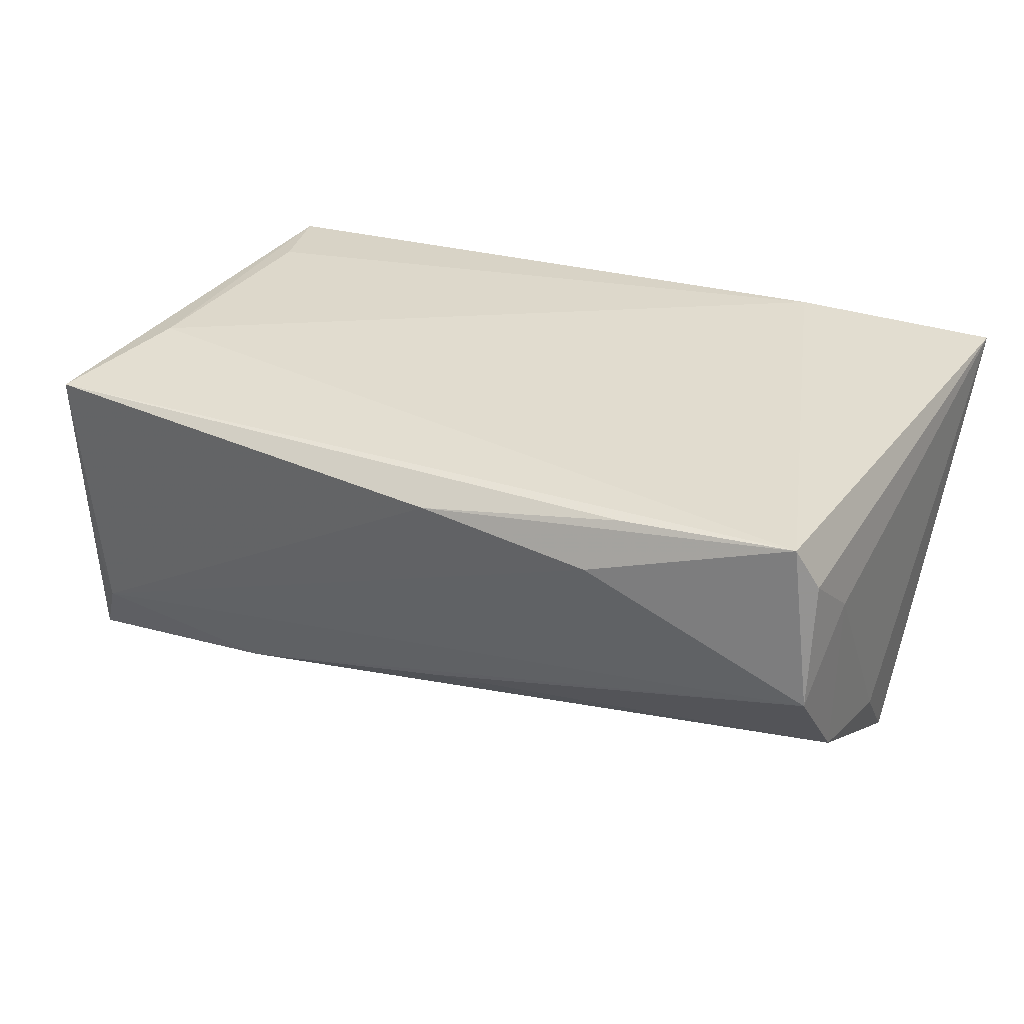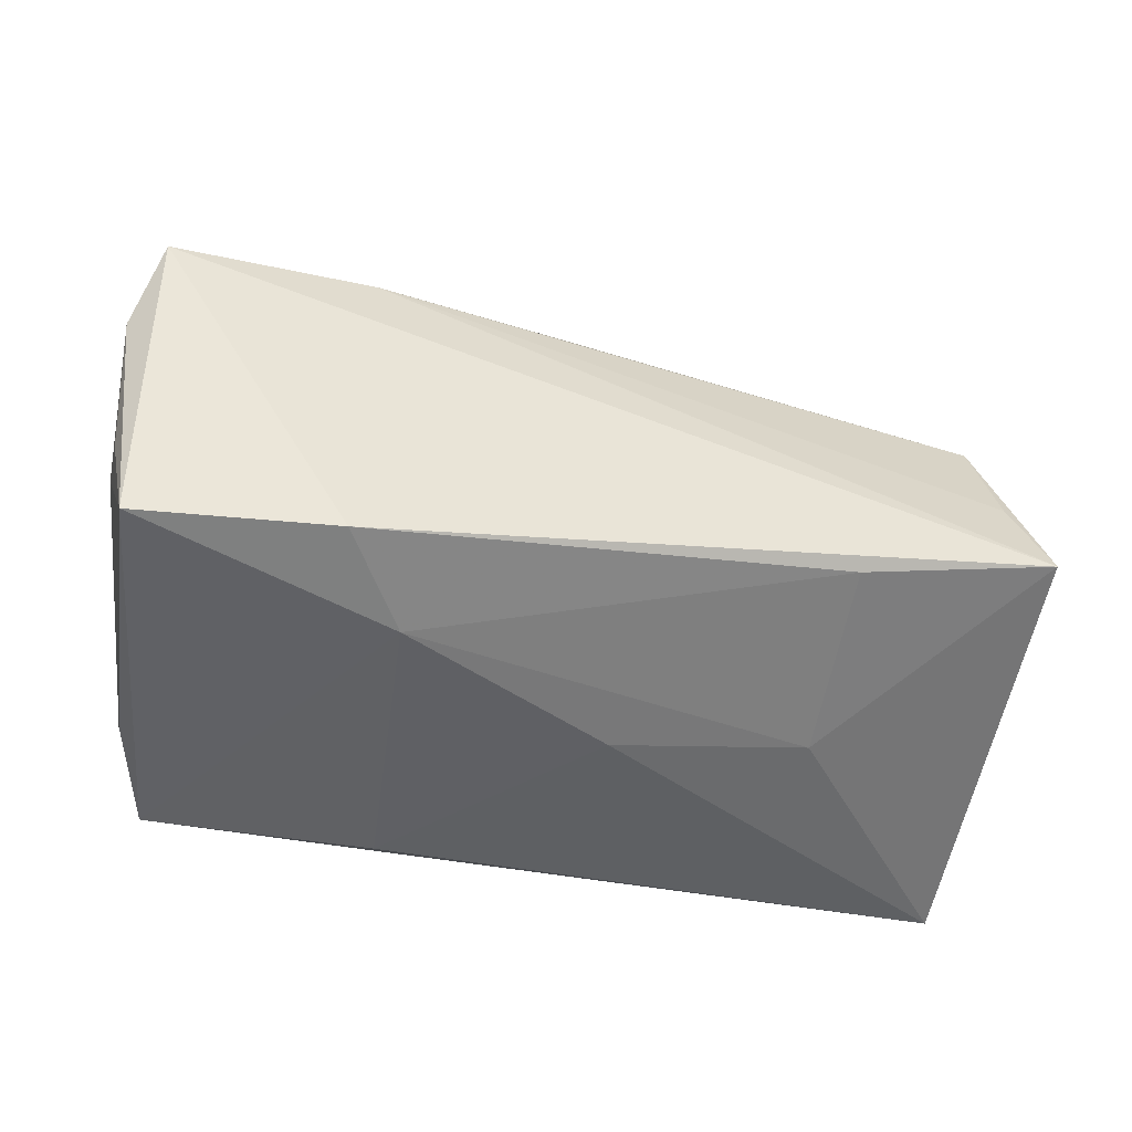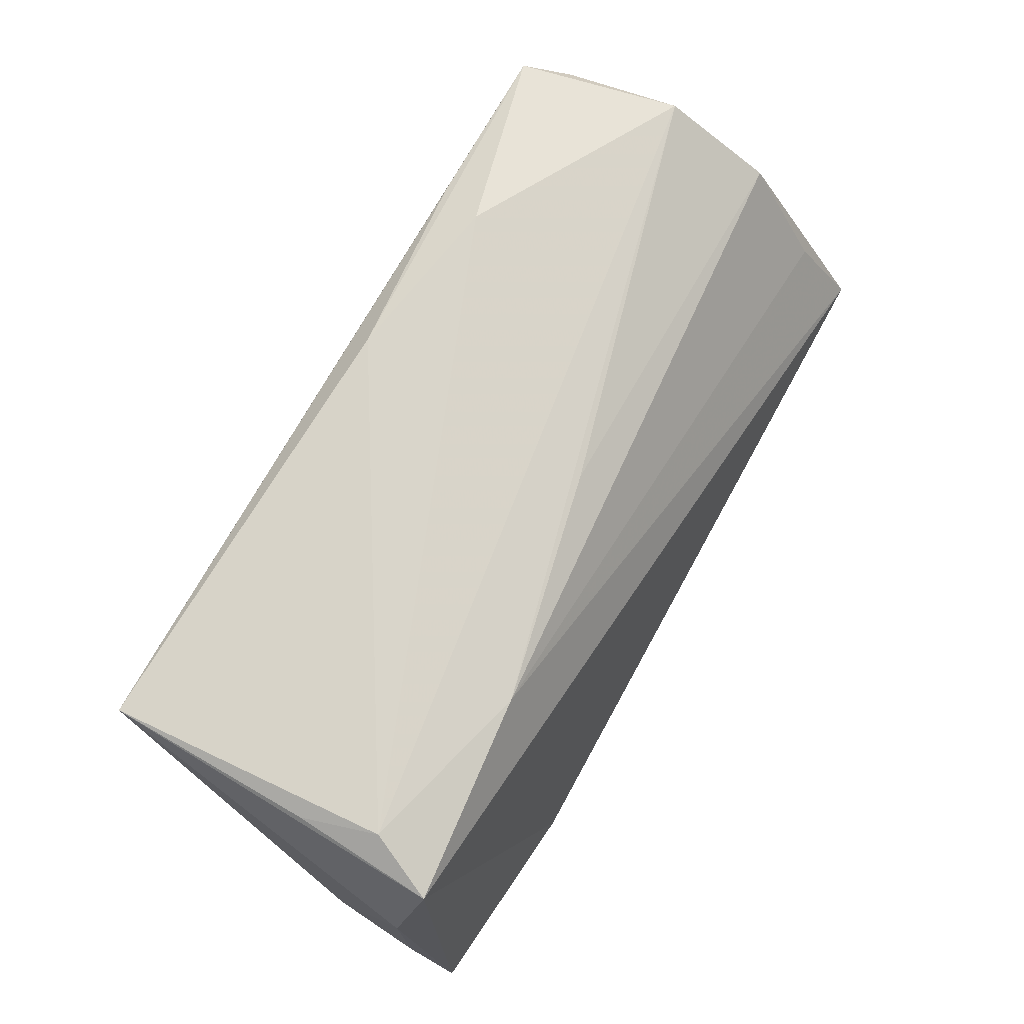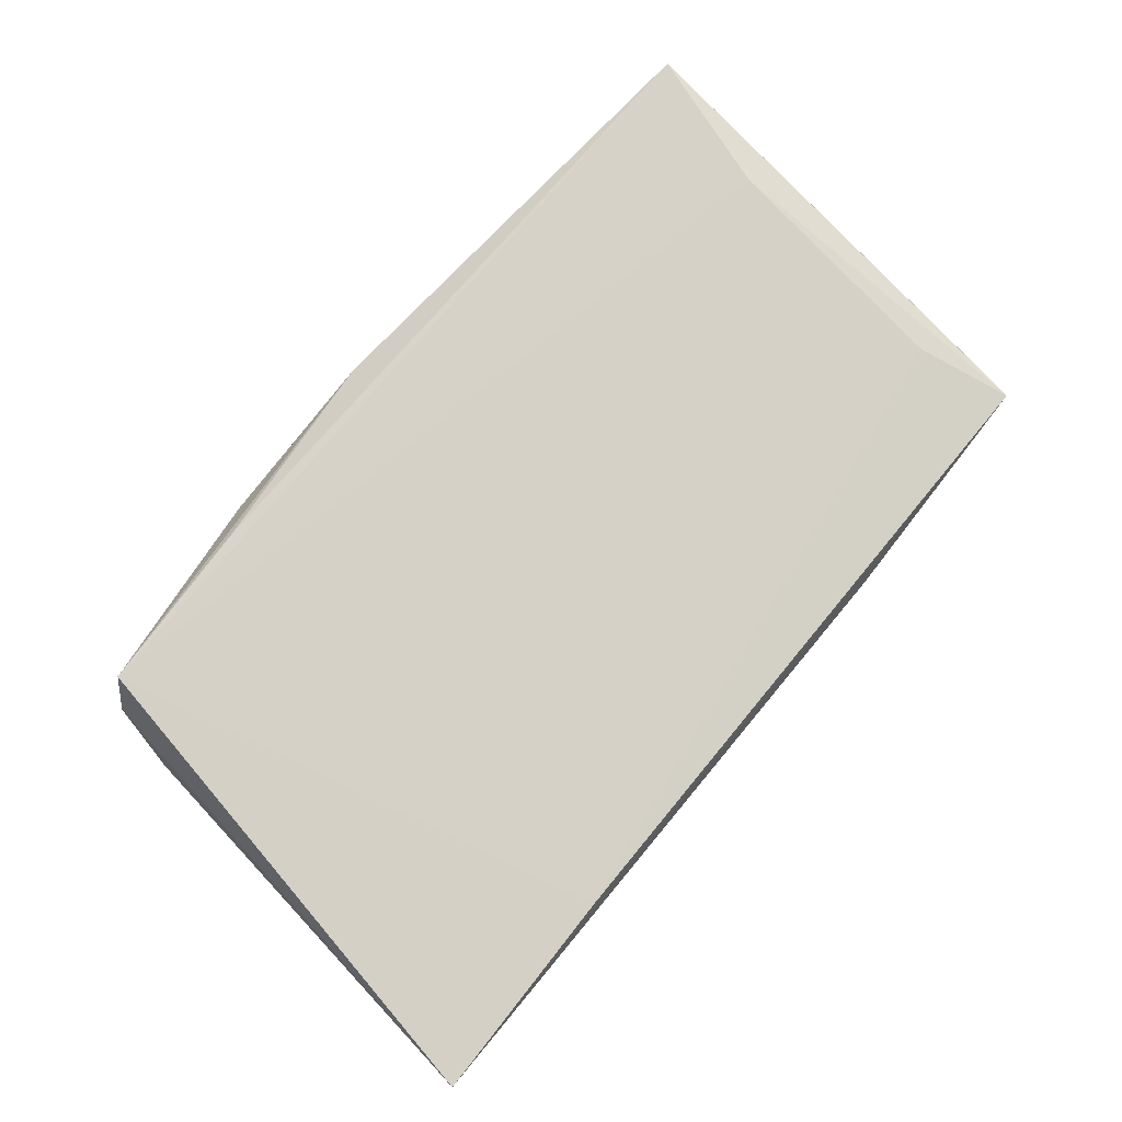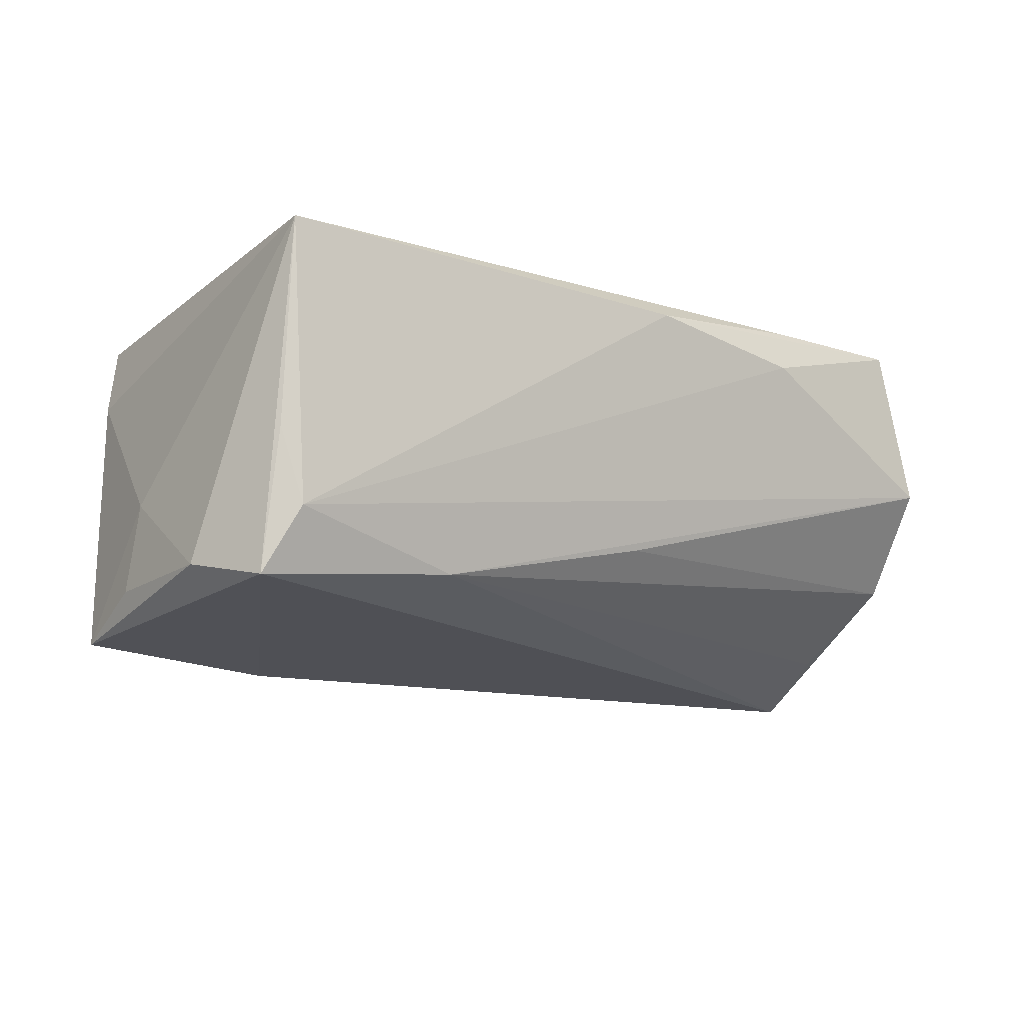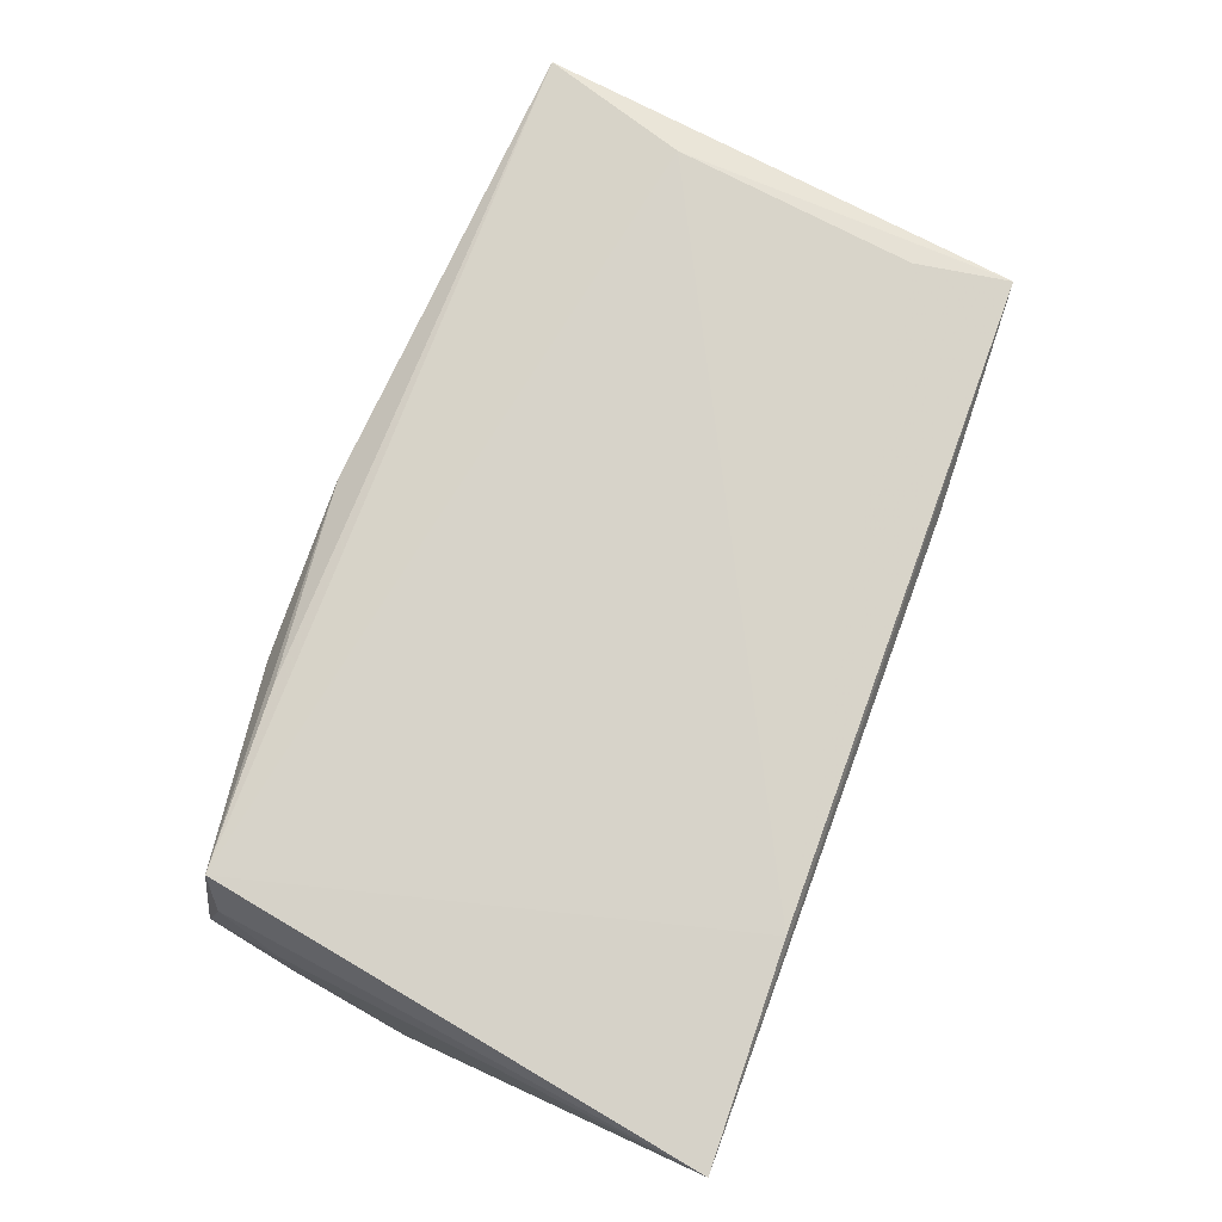
<metadata>
{"format":"obj","ext":"obj","renderer":"f3d","projection":"perspective","resolution":1024,"background":"white","views":[{"elev":34.5,"azim":-157.6,"up":"+Z"},{"elev":-29.2,"azim":162.4,"up":"+Y"},{"elev":70.2,"azim":119.2,"up":"+Y"},{"elev":79.1,"azim":-50.3,"up":"+Z"},{"elev":-12.4,"azim":142.2,"up":"+Z"},{"elev":76.4,"azim":-69.6,"up":"+Z"}]}
</metadata>
<code>
v -0.05265 -0.004703 -0.02634
v -0.04871 0.02715 0.0001888
v -0.05016 0.01727 0.008323
v 0.04379 0.007965 0.01993
v -0.02968 -0.02159 -0.005763
v 0.0536 0.01138 -0.01875
v -0.05564 -0.03139 0.01935
v 0.01633 -0.03139 0.01574
v -0.04562 0.02533 0.01993
v -0.02547 0.02642 0.01937
v -0.005413 -0.02432 -0.005146
v 0.04323 -0.03049 0.01742
v -0.02829 -0.009019 -0.02538
v 0.04748 -0.02393 0.007581
v -0.02232 0.02925 0.01354
v 0.05273 -0.003011 -0.009542
v 0.02968 -0.01401 -0.02657
v 0.04699 0.02403 -0.0133
v -0.0009508 0.02394 -0.01256
v 0.02157 -0.02009 -0.0168
v 0.0262 0.02259 -0.01844
v 0.04916 0.02441 0.01919
v -0.05039 0.01837 -0.01192
v -0.03121 -0.03074 0.01993
v -0.04999 0.005512 -0.02048
v 0.05031 0.02107 -0.02086
v -0.002094 0.02907 0.01669
v 0.05259 -0.01483 -0.02457
v 0.04942 0.02294 -0.004588
v -0.05257 0.004657 -0.01549
v -0.04824 0.0238 0.01454
v 0.04089 -0.01966 0.0187
v 0.0534 -0.00462 -0.01963
f 7 1 5
f 6 28 26
f 26 22 6
f 15 9 27
f 27 9 10
f 10 22 27
f 9 22 10
f 12 22 4
f 4 22 9
f 6 22 16
f 20 28 12
f 9 15 2
f 21 26 1
f 19 2 21
f 1 26 17
f 17 26 28
f 28 20 17
f 22 26 29
f 12 4 32
f 24 9 7
f 24 4 9
f 24 32 4
f 7 12 24
f 12 32 24
f 33 28 6
f 6 16 33
f 33 16 28
f 14 22 12
f 14 16 22
f 12 28 14
f 28 16 14
f 7 5 11
f 5 20 11
f 9 2 31
f 31 2 3
f 7 9 31
f 31 3 7
f 23 2 19
f 19 21 23
f 3 2 23
f 26 21 18
f 18 29 26
f 18 15 27
f 27 22 18
f 22 29 18
f 18 2 15
f 18 21 2
f 1 17 13
f 13 17 20
f 13 5 1
f 13 20 5
f 8 20 12
f 8 11 20
f 8 12 7
f 7 11 8
f 25 21 1
f 1 23 25
f 25 23 21
f 7 3 30
f 3 23 30
f 30 1 7
f 30 23 1

</code>
